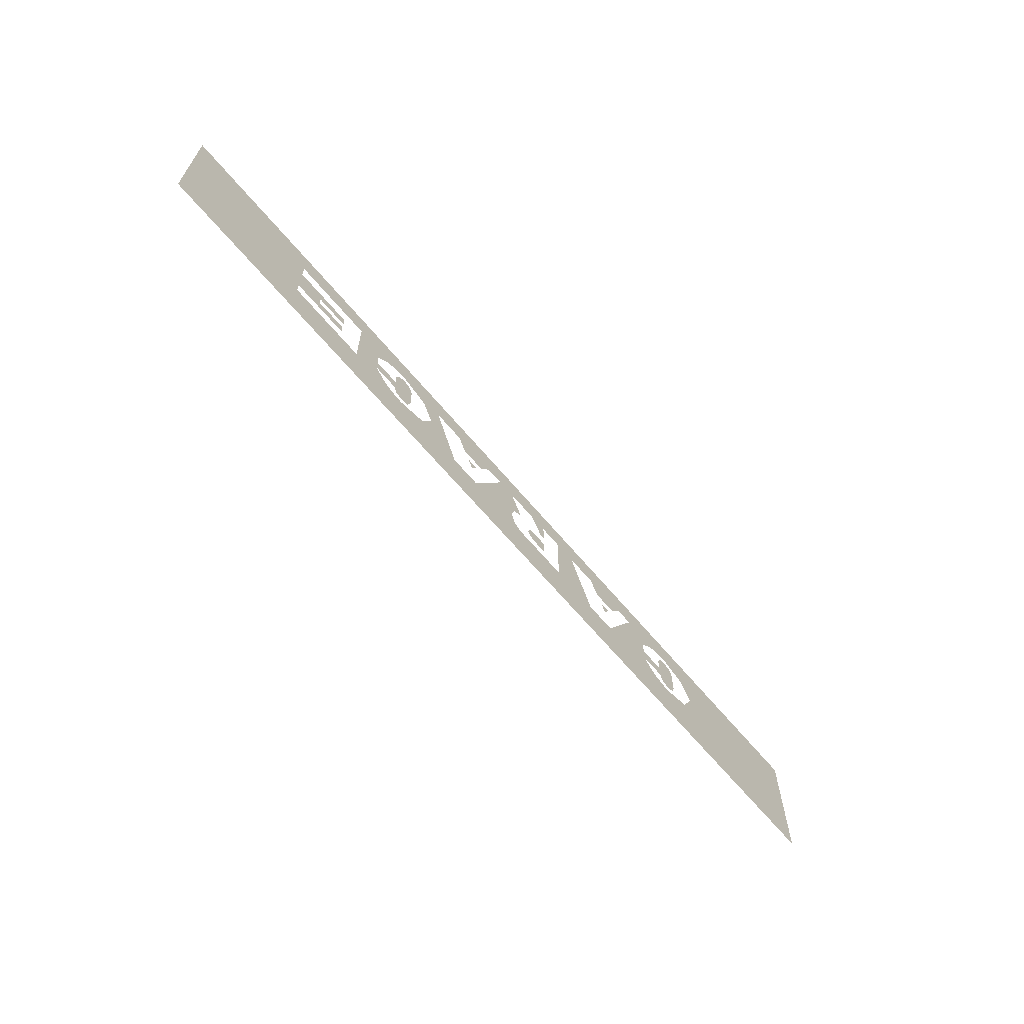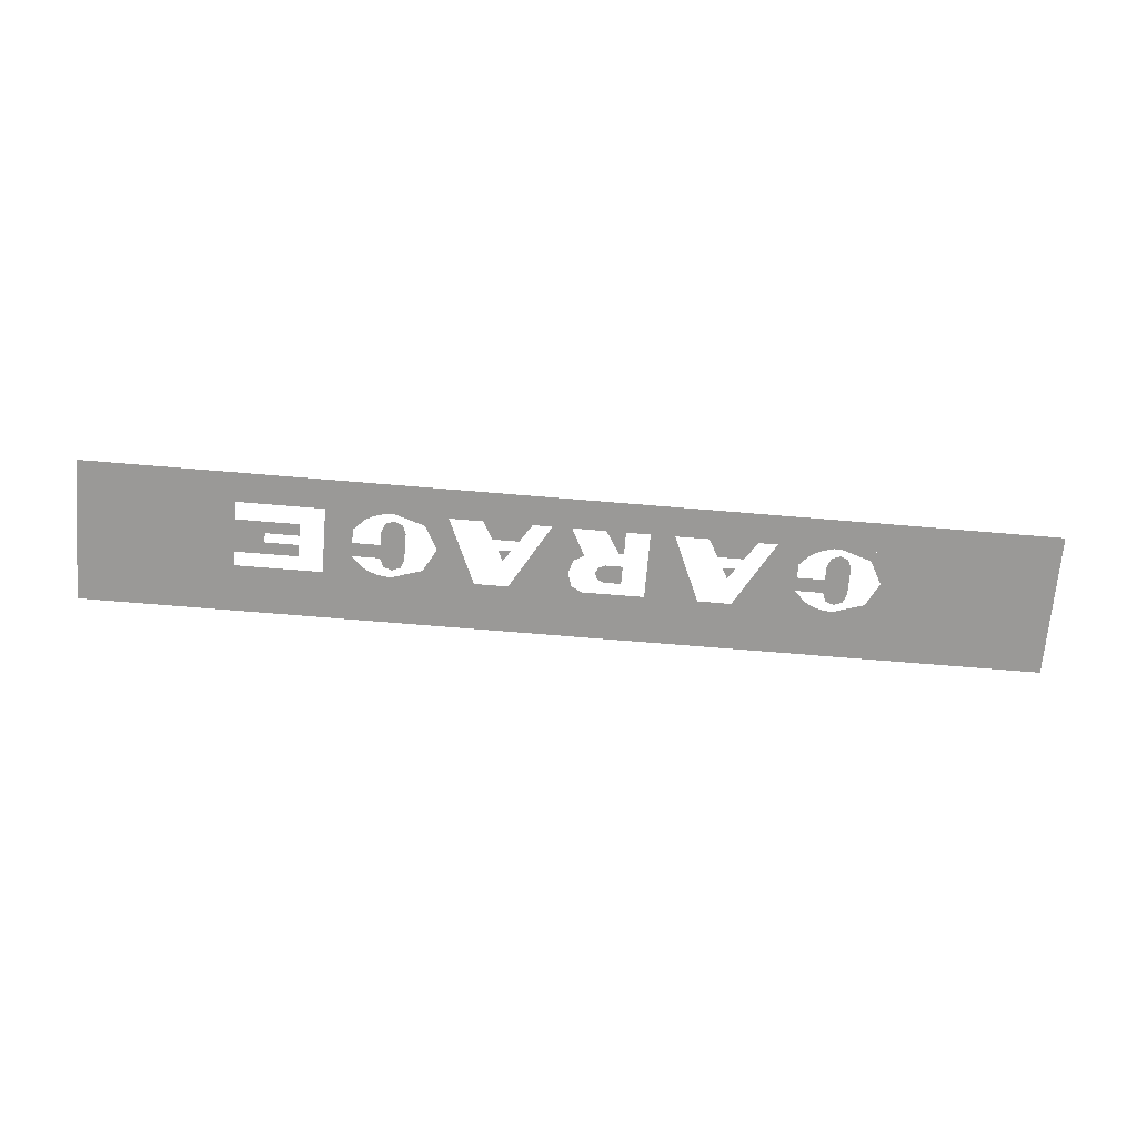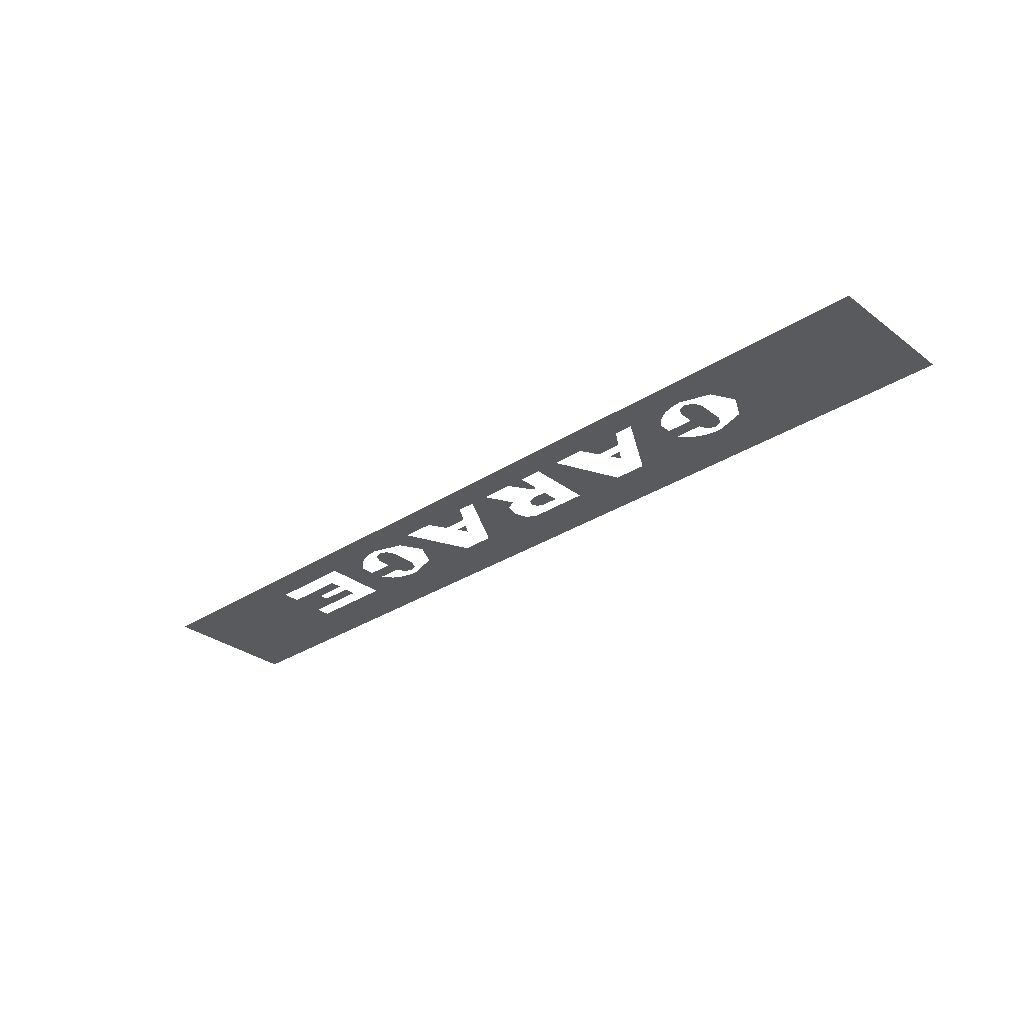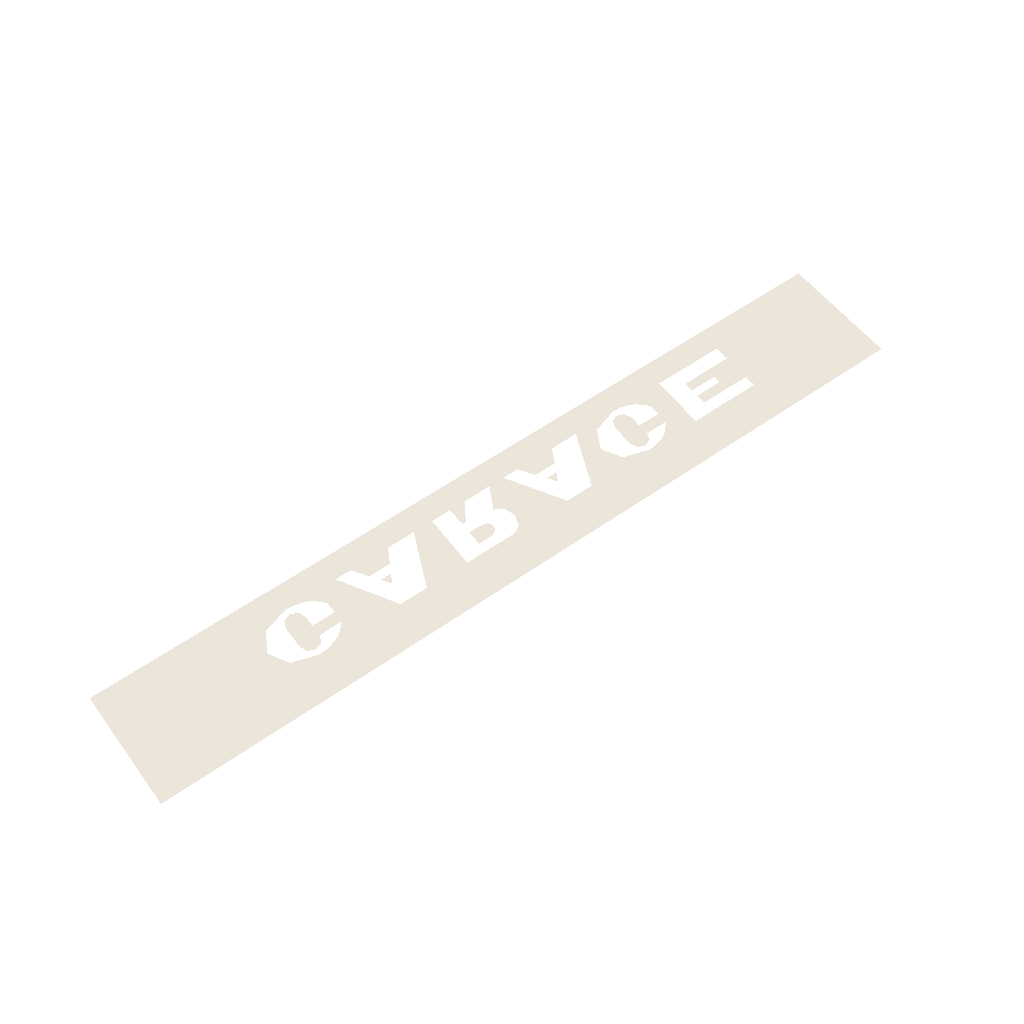
<metadata>
{"format":"obj","ext":"obj","renderer":"f3d","projection":"perspective","resolution":1024,"background":"white","views":[{"elev":-64.5,"azim":129.8,"up":"+Y"},{"elev":-68.9,"azim":175.2,"up":"+Z"},{"elev":-30.9,"azim":-137.2,"up":"+Z"},{"elev":56.5,"azim":-36.4,"up":"+Z"}]}
</metadata>
<code>
v -2.56 0.95 -0.5
v -2.56 0.4 -0.5
v -4 0 -0.5
v -4 1.2 -0.5
v 2.72 0.4 -0.5
v 4 0 -0.5
v -4 0 -0.5
v -2.56 0.4 -0.5
v 2.72 0.95 -0.5
v -2.56 0.95 -0.5
v -4 1.2 -0.5
v 4 1.2 -0.5
v -1.36 0.4 -0.5
v -1.87 0.4 -0.5
v -1.87 0.95 -0.5
v -1.68 0.95 -0.5
v -1.87 0.4 -0.5
v -1.945 0.4808 -0.5
v -1.87 0.56 -0.5
v -1.87 0.79 -0.5
v -1.945 0.8692 -0.5
v -1.87 0.95 -0.5
v -2.56 0.95 -0.5
v -2.455 0.8695 -0.5
v -2.2 0.95 -0.5
v -2.56 0.95 -0.5
v -2.56 0.675 -0.5
v -2.455 0.8695 -0.5
v -2.56 0.4 -0.5
v -2.455 0.4805 -0.5
v -2.56 0.675 -0.5
v -2.56 0.4 -0.5
v -2.2 0.4 -0.5
v -2.455 0.4805 -0.5
v -2.153 0.4024 -0.5
v -2.2 0.4 -0.5
v -1.84 0.4 -0.5
v -2.107 0.4094 -0.5
v -2.153 0.4024 -0.5
v -1.84 0.4 -0.5
v -2.062 0.4209 -0.5
v -2.107 0.4094 -0.5
v -1.84 0.4 -0.5
v -2.02 0.4369 -0.5
v -2.062 0.4209 -0.5
v -1.84 0.4 -0.5
v -1.981 0.4568 -0.5
v -2.02 0.4369 -0.5
v -1.84 0.4 -0.5
v -1.945 0.4805 -0.5
v -1.981 0.4568 -0.5
v -1.84 0.4 -0.5
v -2.153 0.9476 -0.5
v -2.2 0.95 -0.5
v -1.84 0.95 -0.5
v -2.107 0.9406 -0.5
v -2.153 0.9476 -0.5
v -1.84 0.95 -0.5
v -2.062 0.9291 -0.5
v -2.107 0.9406 -0.5
v -1.84 0.95 -0.5
v -2.02 0.9131 -0.5
v -2.062 0.9291 -0.5
v -1.84 0.95 -0.5
v -1.981 0.8932 -0.5
v -2.02 0.9131 -0.5
v -1.84 0.95 -0.5
v -1.945 0.8695 -0.5
v -1.981 0.8932 -0.5
v -1.84 0.95 -0.5
v 1.77 0.4 -0.5
v 1.69 0.4808 -0.5
v 1.77 0.56 -0.5
v 1.77 0.79 -0.5
v 1.69 0.8692 -0.5
v 1.77 0.95 -0.5
v 1.487 0.4024 -0.5
v 1.44 0.4 -0.5
v 1.8 0.4 -0.5
v 1.533 0.4094 -0.5
v 1.487 0.4024 -0.5
v 1.8 0.4 -0.5
v 1.578 0.4209 -0.5
v 1.533 0.4094 -0.5
v 1.8 0.4 -0.5
v 1.62 0.4369 -0.5
v 1.578 0.4209 -0.5
v 1.8 0.4 -0.5
v 1.659 0.4568 -0.5
v 1.62 0.4369 -0.5
v 1.8 0.4 -0.5
v 1.695 0.4805 -0.5
v 1.659 0.4568 -0.5
v 1.8 0.4 -0.5
v 1.487 0.9476 -0.5
v 1.44 0.95 -0.5
v 1.8 0.95 -0.5
v 1.533 0.9406 -0.5
v 1.487 0.9476 -0.5
v 1.8 0.95 -0.5
v 1.578 0.9291 -0.5
v 1.533 0.9406 -0.5
v 1.8 0.95 -0.5
v 1.62 0.9131 -0.5
v 1.578 0.9291 -0.5
v 1.8 0.95 -0.5
v 1.659 0.8932 -0.5
v 1.62 0.9131 -0.5
v 1.8 0.95 -0.5
v 1.695 0.8695 -0.5
v 1.659 0.8932 -0.5
v 1.8 0.95 -0.5
v -2.2 0.79 -0.5
v -2.1 0.79 -0.5
v -2.129 0.8607 -0.5
v -2.2 0.79 -0.5
v -2.129 0.8607 -0.5
v -2.2 0.89 -0.5
v -2.2 0.79 -0.5
v -2.2 0.89 -0.5
v -2.271 0.8607 -0.5
v -2.2 0.79 -0.5
v -2.271 0.8607 -0.5
v -2.3 0.79 -0.5
v -2.2 0.56 -0.5
v -2.1 0.56 -0.5
v -2.129 0.4893 -0.5
v -2.2 0.56 -0.5
v -2.129 0.4893 -0.5
v -2.2 0.46 -0.5
v -2.2 0.56 -0.5
v -2.2 0.46 -0.5
v -2.271 0.4893 -0.5
v -2.2 0.56 -0.5
v -2.271 0.4893 -0.5
v -2.3 0.56 -0.5
v -1.87 0.675 -0.5
v -1.87 0.56 -0.5
v -2.1 0.56 -0.5
v -2.1 0.675 -0.5
v -2.1 0.56 -0.5
v -2.3 0.56 -0.5
v -2.3 0.79 -0.5
v -2.1 0.79 -0.5
v 1.54 0.56 -0.5
v 1.34 0.56 -0.5
v 1.34 0.79 -0.5
v 1.54 0.79 -0.5
v -1.252 0.71 -0.5
v -1.3 0.62 -0.5
v -1.36 0.71 -0.5
v -1.12 0.95 -0.5
v -1.202 0.8 -0.5
v -1.42 0.8 -0.5
v -1.52 0.95 -0.5
v -0.4 0.76 -0.5
v -0.44 0.76 -0.5
v -0.44 0.95 -0.5
v -0.28 0.95 -0.5
v -0.64 0.95 -0.5
v -0.64 0.4 -0.5
v -1.08 0.4 -0.5
v -0.84 0.95 -0.5
v 0.16 0.95 -0.5
v 0 0.72 -0.5
v -0.12 0.72 -0.5
v 0 0.95 -0.5
v 0 0.72 -0.5
v -0.03515 0.6731 -0.5
v -0.12 0.72 -0.5
v 0 0.72 -0.5
v 0 0.56 -0.5
v -0.03515 0.6731 -0.5
v 0 0.4 -0.5
v -0.03515 0.4469 -0.5
v 0 0.56 -0.5
v 0 0.4 -0.5
v -0.12 0.4 -0.5
v -0.03515 0.4469 -0.5
v -0.3 0.65 -0.5
v -0.3 0.5 -0.5
v -0.44 0.5 -0.5
v -0.44 0.65 -0.5
v -0.3 0.575 -0.5
v -0.3 0.65 -0.5
v -0.2434 0.628 -0.5
v -0.3 0.575 -0.5
v -0.2434 0.628 -0.5
v -0.22 0.575 -0.5
v -0.3 0.575 -0.5
v -0.22 0.575 -0.5
v -0.2434 0.522 -0.5
v -0.3 0.575 -0.5
v -0.2434 0.522 -0.5
v -0.3 0.5 -0.5
v 0.16 0.95 -0.5
v 0.48 0.4 -0.5
v 0 0.4 -0.5
v 0 0.72 -0.5
v 0.5875 0.71 -0.5
v 0.54 0.62 -0.5
v 0.48 0.71 -0.5
v 0.72 0.95 -0.5
v 0.6375 0.8 -0.5
v 0.42 0.8 -0.5
v 0.32 0.95 -0.5
v 1.08 0.95 -0.5
v 1.08 0.4 -0.5
v 0.76 0.4 -0.5
v 1 0.95 -0.5
v 1.08 0.95 -0.5
v 1.185 0.8695 -0.5
v 1.44 0.95 -0.5
v 1.08 0.95 -0.5
v 1.08 0.675 -0.5
v 1.185 0.8695 -0.5
v 1.08 0.4 -0.5
v 1.185 0.4805 -0.5
v 1.08 0.675 -0.5
v 1.08 0.4 -0.5
v 1.44 0.4 -0.5
v 1.185 0.4805 -0.5
v 1.44 0.79 -0.5
v 1.54 0.79 -0.5
v 1.511 0.8607 -0.5
v 1.44 0.79 -0.5
v 1.511 0.8607 -0.5
v 1.44 0.89 -0.5
v 1.44 0.79 -0.5
v 1.44 0.89 -0.5
v 1.369 0.8607 -0.5
v 1.44 0.79 -0.5
v 1.369 0.8607 -0.5
v 1.34 0.79 -0.5
v 1.44 0.56 -0.5
v 1.54 0.56 -0.5
v 1.511 0.4893 -0.5
v 1.44 0.56 -0.5
v 1.511 0.4893 -0.5
v 1.44 0.46 -0.5
v 1.44 0.56 -0.5
v 1.44 0.46 -0.5
v 1.369 0.4893 -0.5
v 1.44 0.56 -0.5
v 1.369 0.4893 -0.5
v 1.34 0.56 -0.5
v 1.77 0.675 -0.5
v 1.77 0.56 -0.5
v 1.54 0.56 -0.5
v 1.54 0.675 -0.5
v 2 0.95 -0.5
v 2 0.4 -0.5
v 1.77 0.4 -0.5
v 1.77 0.95 -0.5
v 2.72 0.4 -0.5
v 2.72 0.95 -0.5
v 4 1.2 -0.5
v 4 0 -0.5
v 2.2 0.7 -0.5
v 2.2 0.8 -0.5
v 2.72 0.8 -0.5
v 2.48 0.7 -0.5
v 2.2 0.52 -0.5
v 2.2 0.62 -0.5
v 2.48 0.62 -0.5
v 2.72 0.52 -0.5
v 2.72 0.8 -0.5
v 2.72 0.52 -0.5
v 2.48 0.62 -0.5
v 2.48 0.7 -0.5
g mesh6930406
f 1 2 3
f 3 4 1
f 5 6 7
f 7 8 5
f 9 10 11
f 11 12 9
f 13 14 15
f 15 16 13
f 17 18 19
f 20 21 22
g mesh6930407
f 23 25 24
f 26 28 27
f 29 31 30
f 32 34 33
g mesh6930409
f 35 37 36
f 38 40 39
f 41 43 42
f 44 46 45
f 47 49 48
f 50 52 51
g mesh6930411
f 53 54 55
f 56 57 58
f 59 60 61
f 62 63 64
f 65 66 67
f 68 69 70
f 71 72 73
f 74 75 76
g mesh6930413
f 77 79 78
f 80 82 81
f 83 85 84
f 86 88 87
f 89 91 90
f 92 94 93
g mesh6930415
f 95 96 97
f 98 99 100
f 101 102 103
f 104 105 106
f 107 108 109
f 110 111 112
g mesh6930417
f 113 115 114
f 116 118 117
f 119 121 120
f 122 124 123
g mesh6930419
f 125 126 127
f 128 129 130
f 131 132 133
f 134 135 136
f 137 138 139
f 139 140 137
f 141 142 143
f 143 144 141
f 145 146 147
f 147 148 145
f 149 150 151
f 152 153 154
f 154 155 152
f 156 157 158
f 158 159 156
f 160 161 162
f 162 163 160
f 164 165 166
f 166 167 164
g mesh6930421
f 168 169 170
f 171 172 173
f 174 175 176
f 177 178 179
f 180 181 182
f 182 183 180
g mesh6930423
f 184 185 186
f 187 188 189
f 190 191 192
f 193 194 195
f 196 197 198
f 198 199 196
f 200 201 202
f 203 204 205
f 205 206 203
f 207 208 209
f 209 210 207
g mesh6930425
f 211 213 212
f 214 216 215
f 217 219 218
f 220 222 221
g mesh6930427
f 223 225 224
f 226 228 227
f 229 231 230
f 232 234 233
g mesh6930429
f 235 236 237
f 238 239 240
f 241 242 243
f 244 245 246
f 247 248 249
f 249 250 247
f 251 252 253
f 253 254 251
f 255 256 257
f 257 258 255
f 259 260 261
f 261 262 259
f 263 264 265
f 265 266 263
f 267 268 269
f 269 270 267

</code>
